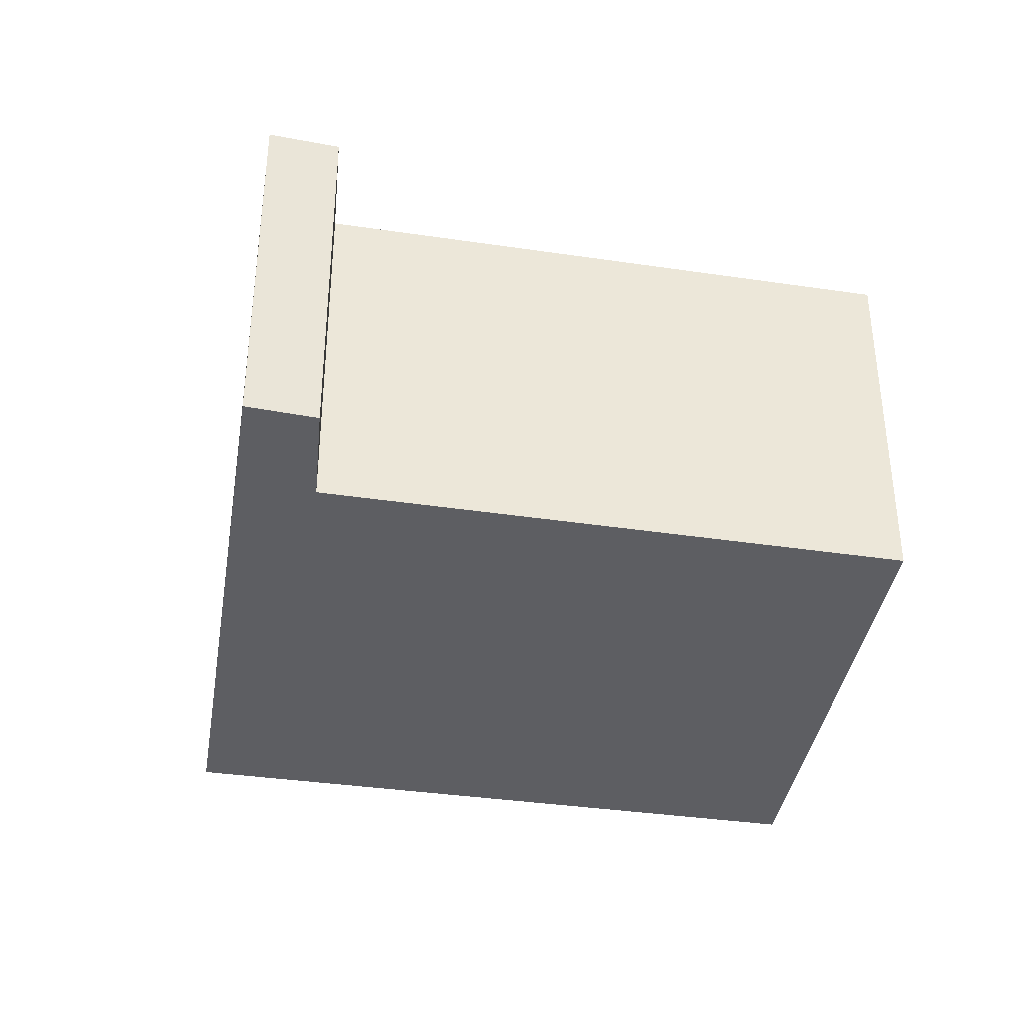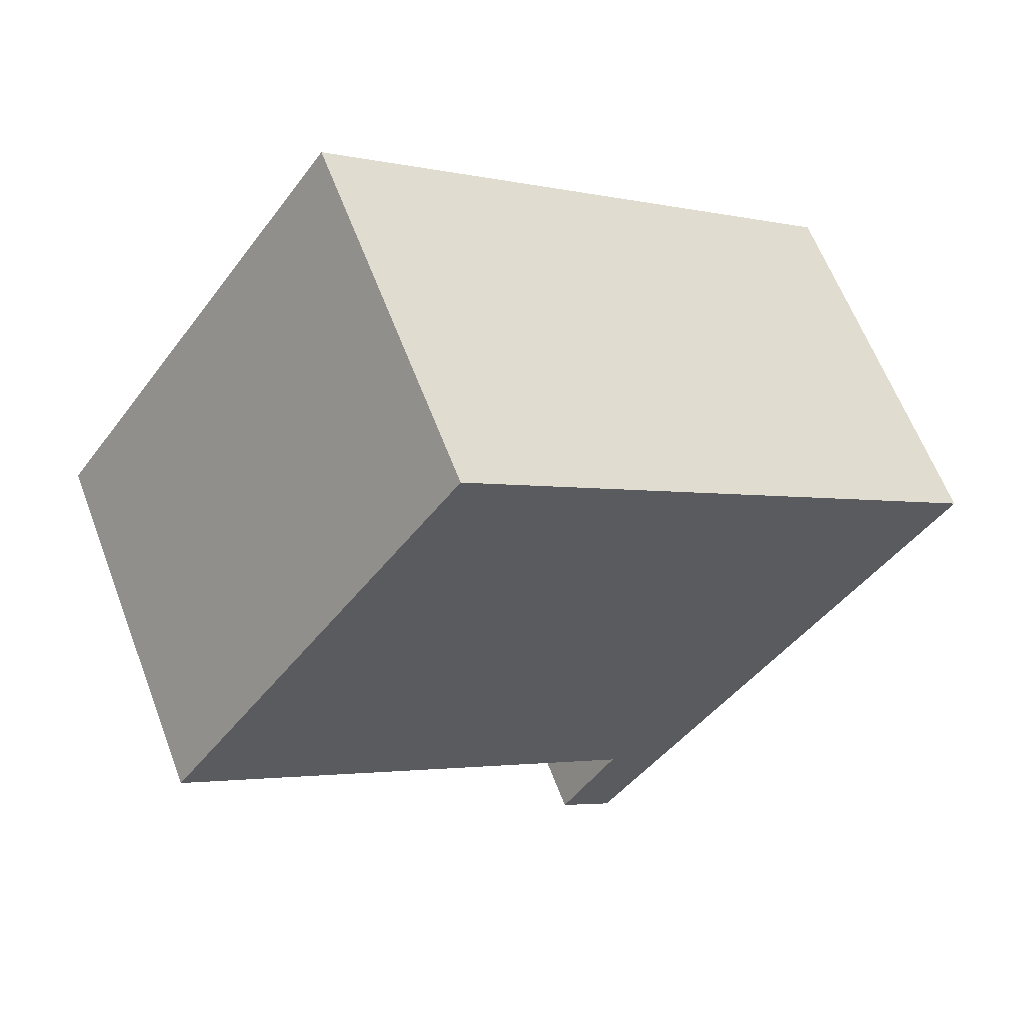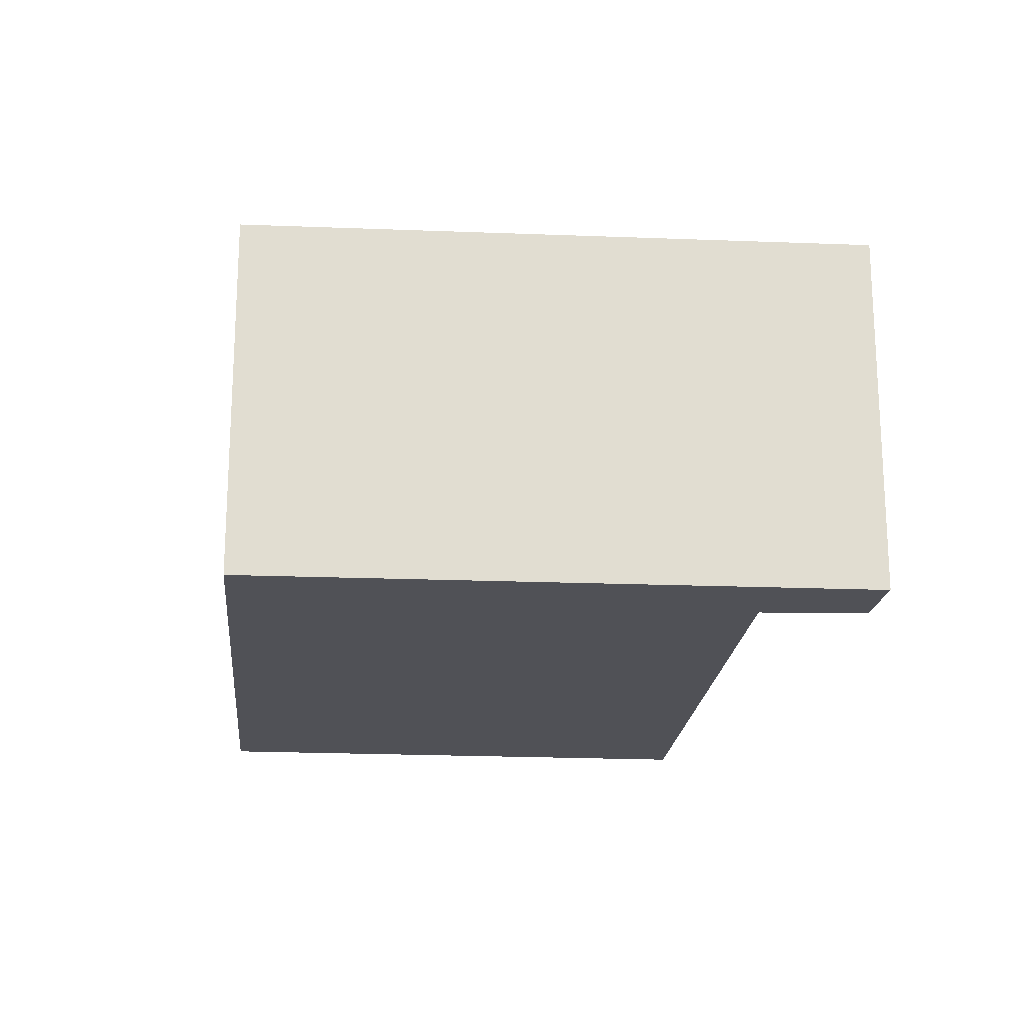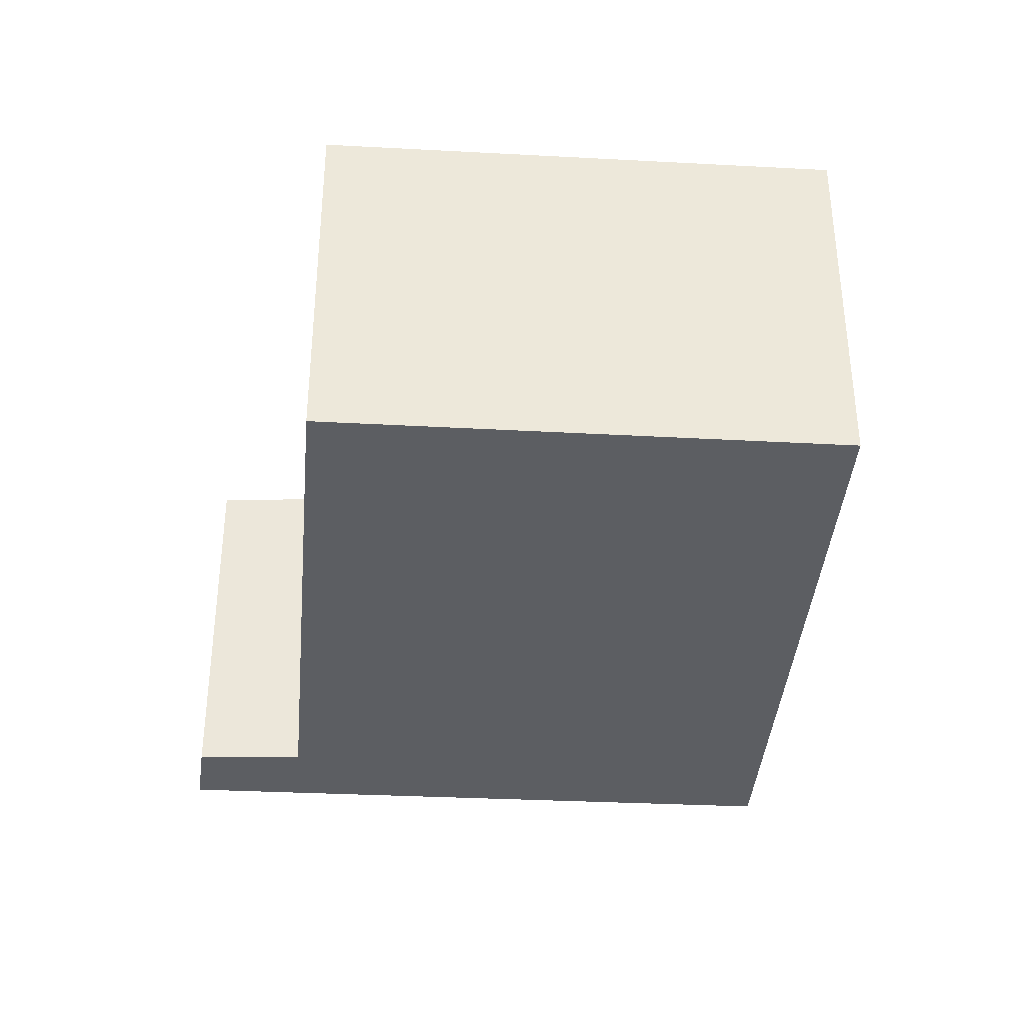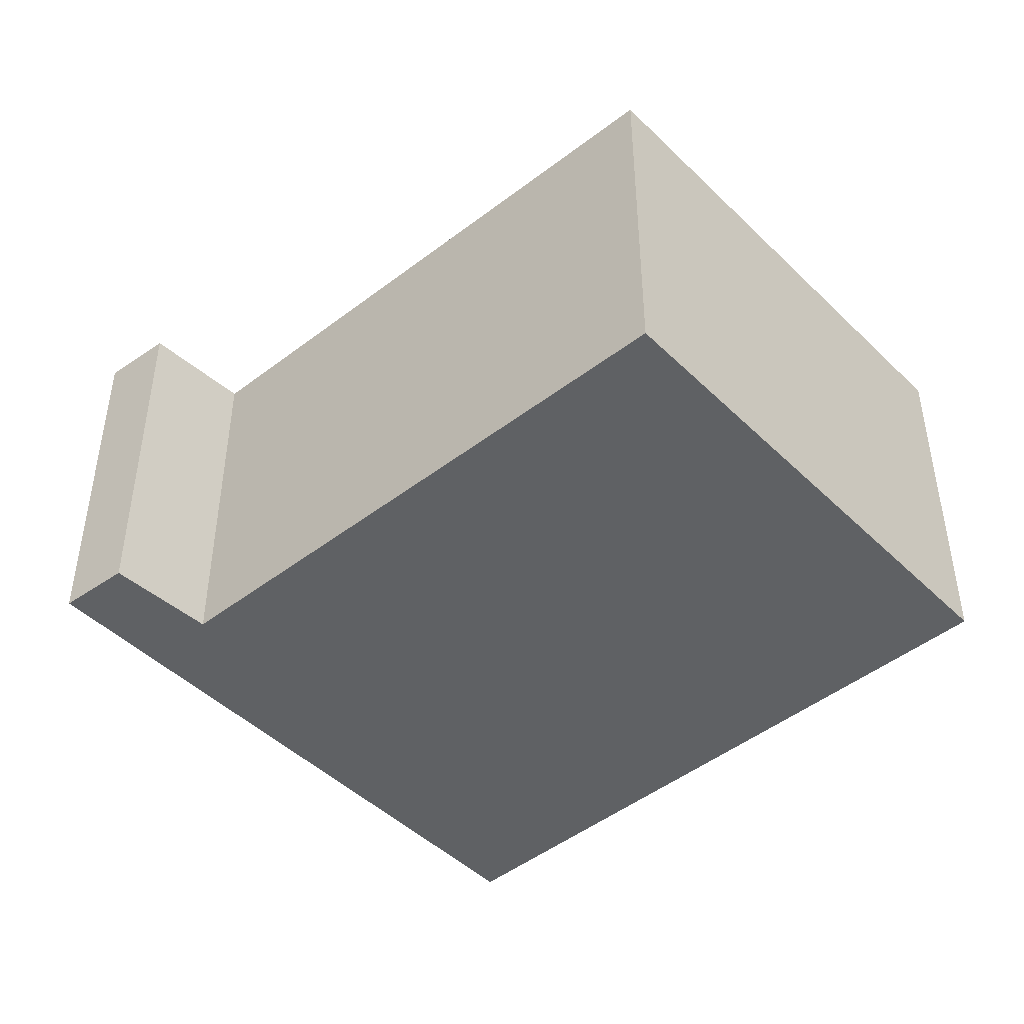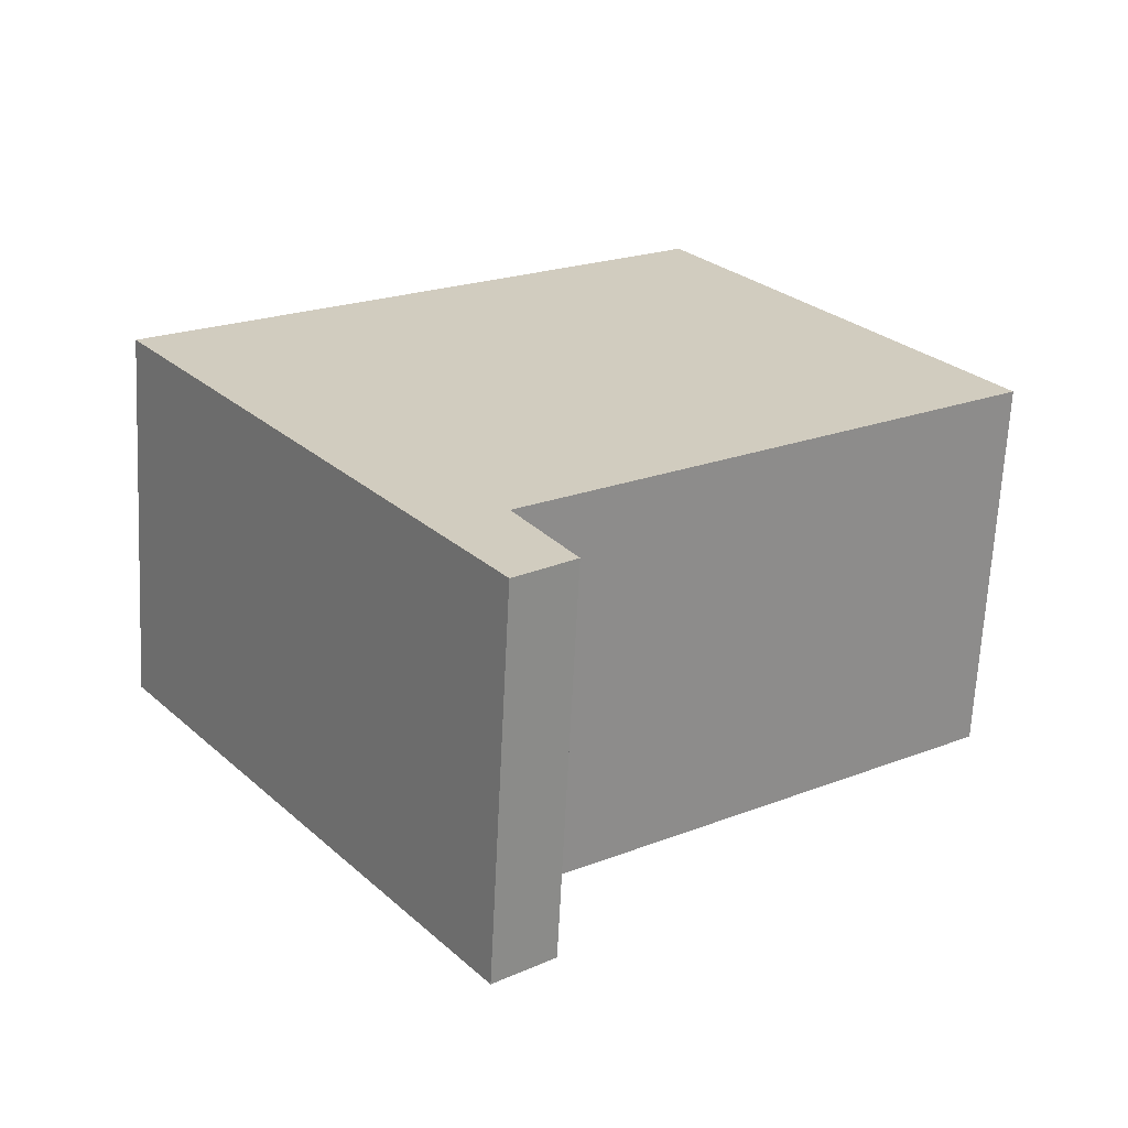
<metadata>
{"format":"obj","ext":"obj","renderer":"f3d","projection":"perspective","resolution":1024,"background":"white","views":[{"elev":-38.7,"azim":-153.8,"up":"+Y"},{"elev":62.0,"azim":-20.8,"up":"+Z"},{"elev":-20.5,"azim":121.2,"up":"+Y"},{"elev":-37.8,"azim":-58.2,"up":"+Y"},{"elev":-46.6,"azim":-102.1,"up":"+Y"},{"elev":-66.4,"azim":177.1,"up":"+Z"}]}
</metadata>
<code>
v  8.369 3.692 0.274
v  0 3.692 2.261e-16
v  3.018 3.692 4.194
v  4.723 3.692 -3.534
v  4.674 3.692 -3.613
v  4.15 3.692 -4.46
v  4.701 3.692 -4.918
v  5.3 3.692 -4.071
v  4.701 3.011e-16 -4.918
v  4.15 2.731e-16 -4.46
v  4.723 2.164e-16 -3.534
v  0 0 0
v  4.674 2.212e-16 -3.613
v  3.018 -2.568e-16 4.194
v  8.369 -1.678e-17 0.274
v  5.3 2.493e-16 -4.071
g defaultobject
f 1 2 3
f 2 1 4
f 4 1 5
f 5 1 6
f 6 1 7
f 7 1 8
f 9 6 7
f 6 9 10
f 11 2 4
f 2 11 12
f 10 5 6
f 5 10 4
f 4 10 11
f 11 10 13
f 12 3 2
f 3 12 14
f 14 1 3
f 1 14 15
f 8 9 7
f 9 8 1
f 9 1 16
f 16 1 15
f 14 12 15
f 11 15 12
f 16 15 11
f 13 16 11
f 10 16 13
f 9 16 10

</code>
